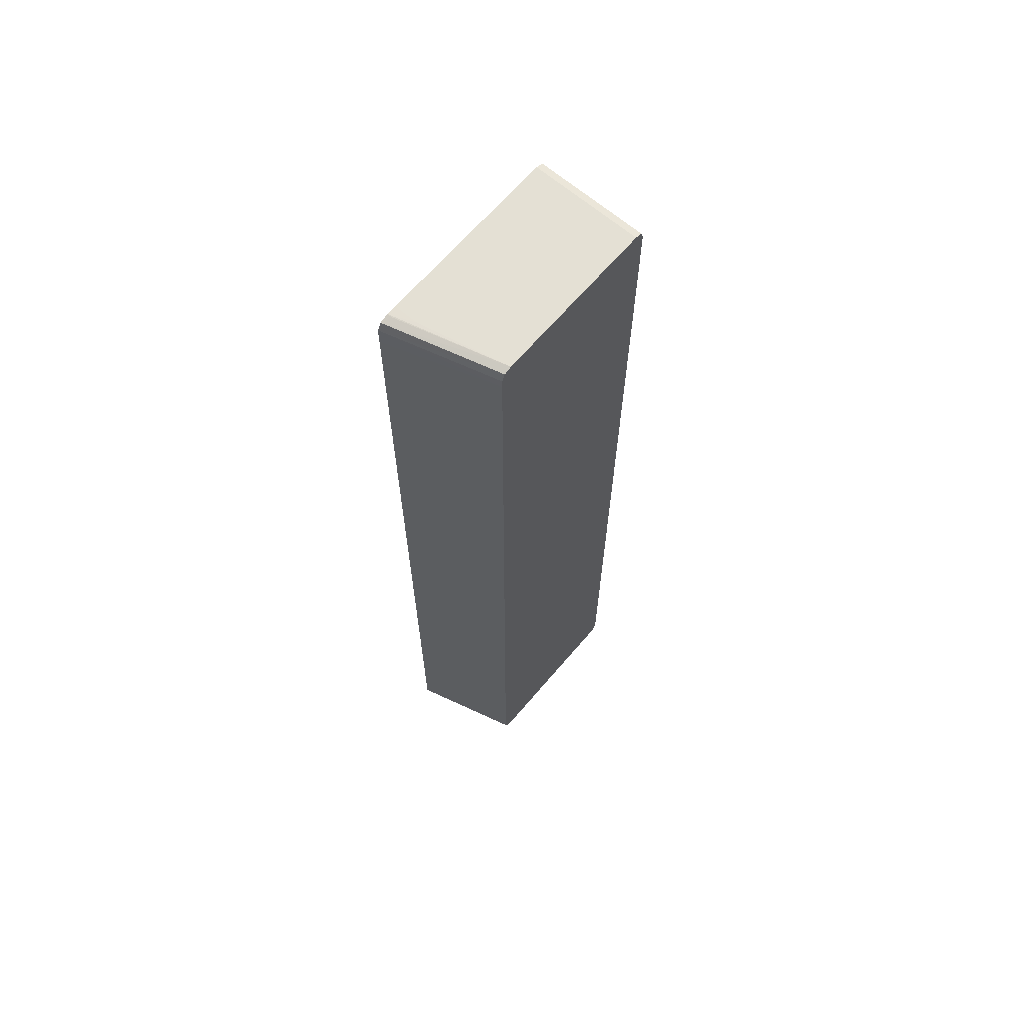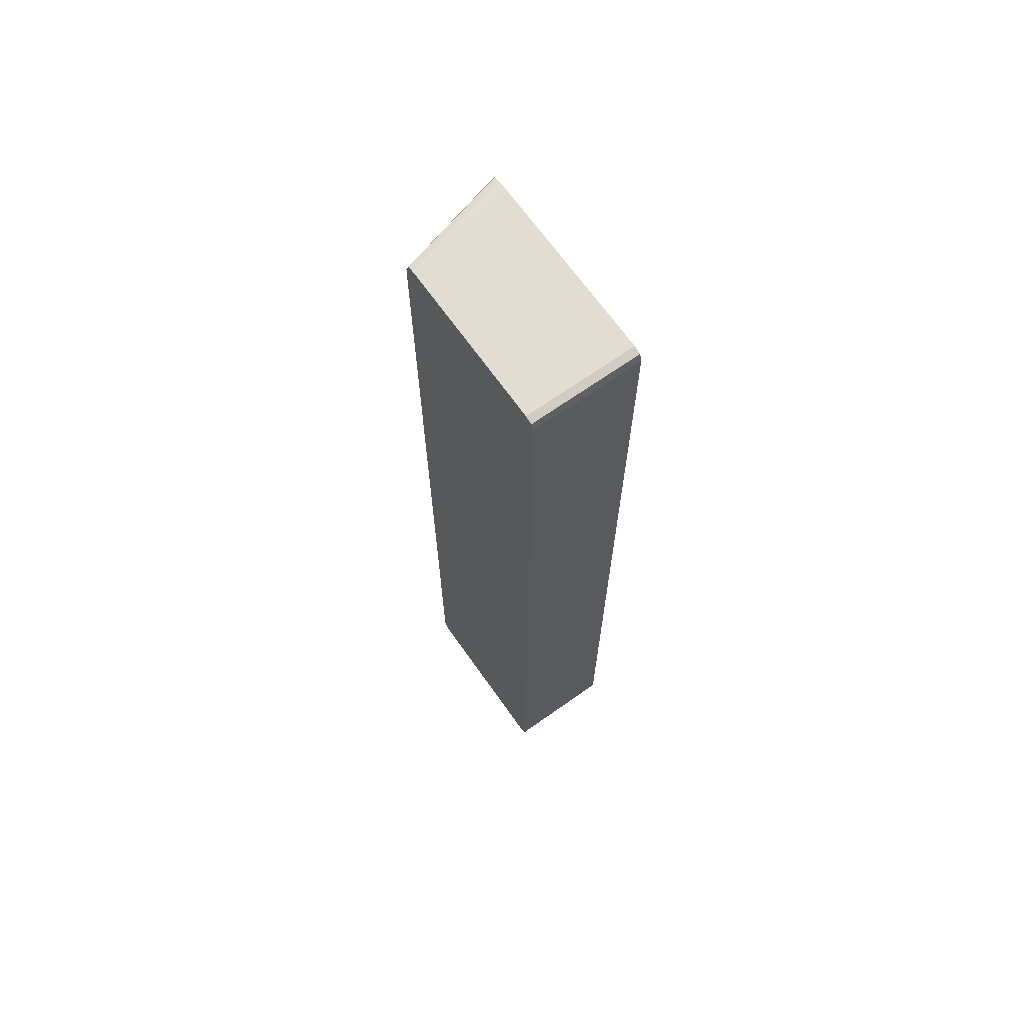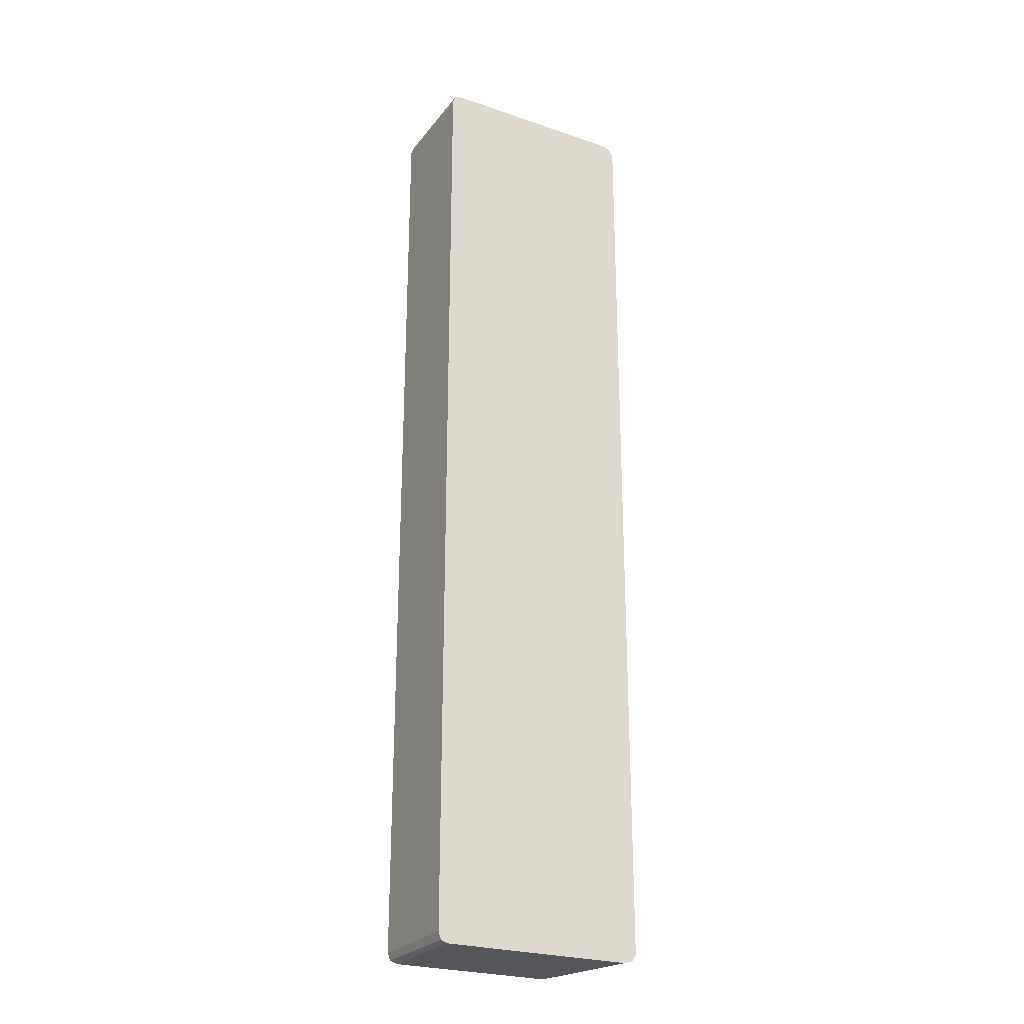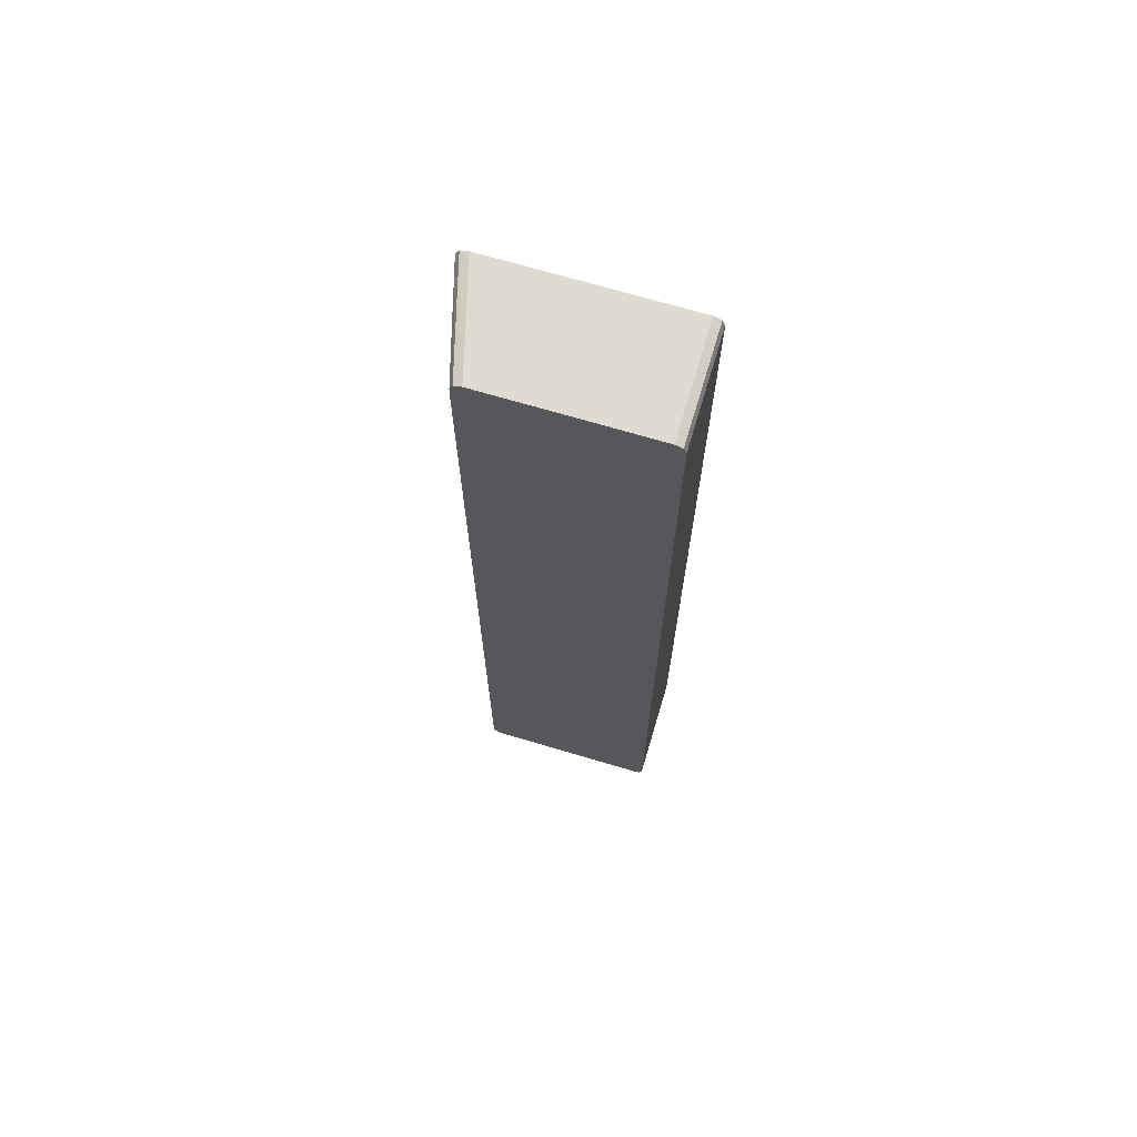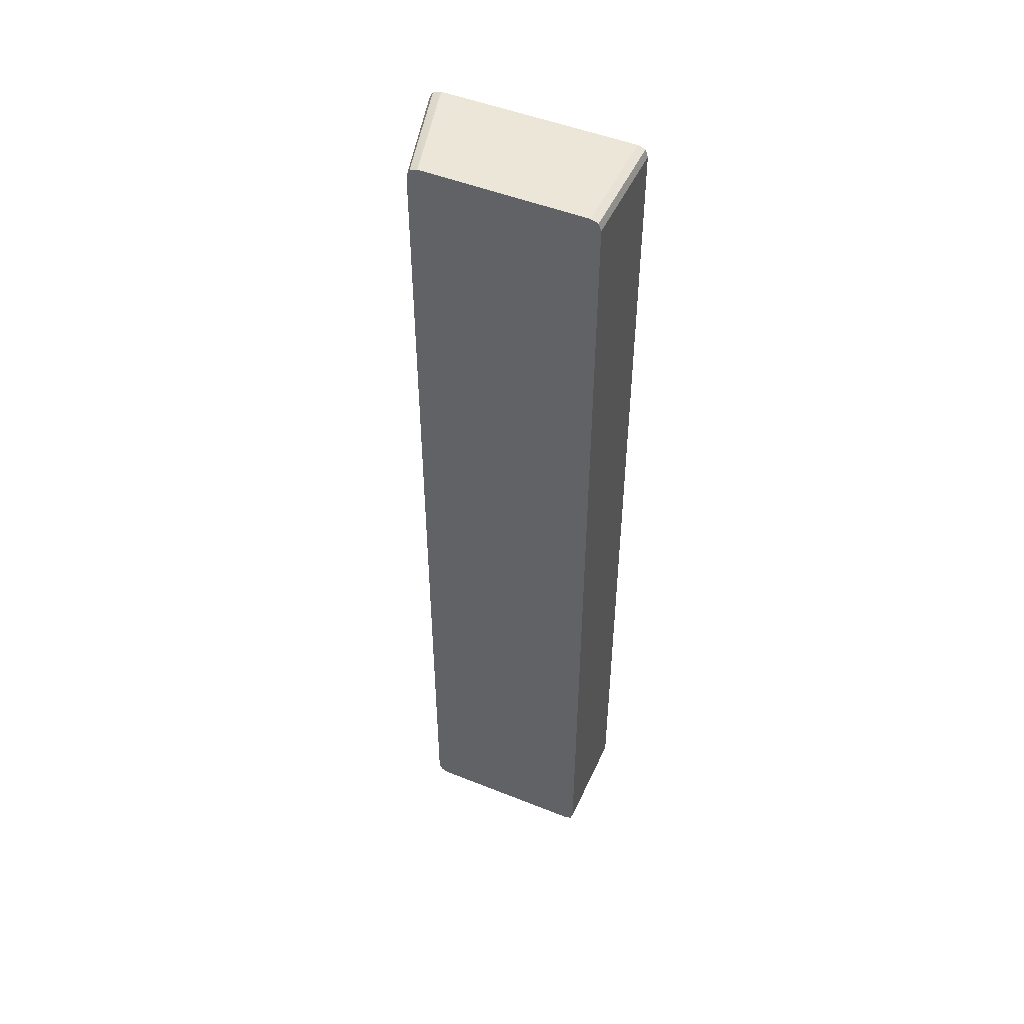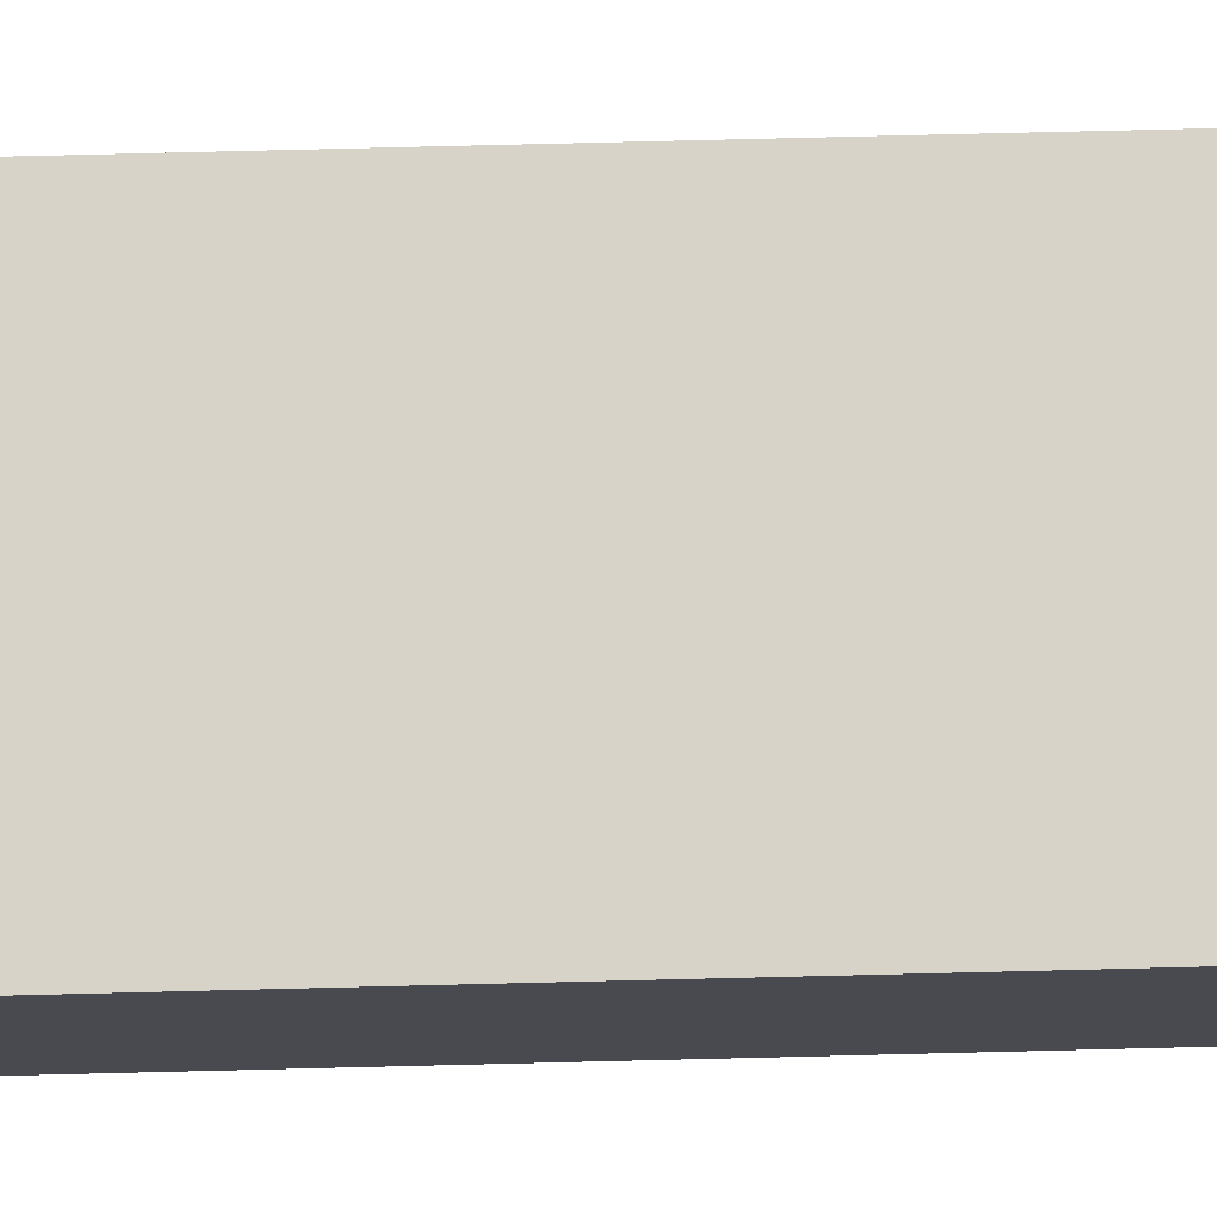
<metadata>
{"format":"obj","ext":"obj","renderer":"f3d","projection":"perspective","resolution":1024,"background":"white","views":[{"elev":66.0,"azim":-49.5,"up":"+Z"},{"elev":68.1,"azim":54.7,"up":"+Z"},{"elev":-25.3,"azim":151.3,"up":"+Z"},{"elev":69.9,"azim":16.6,"up":"+Z"},{"elev":49.3,"azim":23.9,"up":"+Z"},{"elev":76.3,"azim":88.6,"up":"+Y"}]}
</metadata>
<code>
v 0.005055 0.001397 0.004949
v 0.005027 0.001397 0.005027
v 0.005055 0.0002492 0.004949
v 0.005055 0.001397 -0.004949
v 0.005027 0.0002492 0.005027
v 0.00495 0.001397 0.005054
v 0.005055 0.0002492 -0.004949
v 0.005027 0.001397 -0.005027
v 0.00495 0.0002492 0.005054
v 0.00305 0.001397 0.005054
v 0.005027 0.0002492 -0.005027
v 0.004991 0.001397 -0.00504
v 0.003249 0.0002492 0.005054
v 0.00295 0.001397 0.005053
v 0.00305 0.00115 0.005054
v 0.004951 0.0002492 -0.005054
v 0.00495 0.001397 -0.005054
v 0.00295 0.00135 0.005051
v 0.002858 0.001397 0.005026
v 0.003169 0.0002492 0.005027
v 0.00325 0.0002492 -0.005054
v 0.003003 0.001397 -0.005054
v 0.002817 0.001397 0.004949
v 0.003169 0.0002492 0.005026
v 0.00305 0.00115 -0.005054
v 0.003169 0.0002492 -0.005027
v 0.002898 0.001397 -0.00504
v 0.00295 0.00135 -0.005051
v 0.00295 0.001397 -0.005053
v 0.003136 0.0002492 0.004949
v 0.002816 0.001397 0.004849
v 0.003134 0.0002492 0.004849
v 0.003136 0.0002492 -0.004949
v 0.002826 0.001397 -0.00497
v 0.002858 0.001397 -0.005026
v 0.002816 0.001397 0.004749
v 0.003134 0.0002492 -0.00485
v 0.002817 0.001397 -0.004949
v 0.002816 0.001397 -0.004749
v 0.002816 0.001397 -0.004849
v 0.002817 0.001397 -0.004877
f 1 2 5
f 1 5 3
f 1 3 7
f 1 7 4
f 1 4 8
f 1 8 12
f 1 12 17
f 1 17 22
f 1 22 29
f 1 29 27
f 1 27 35
f 1 35 34
f 1 34 38
f 1 38 41
f 1 41 40
f 1 40 39
f 1 39 36
f 1 36 31
f 1 31 23
f 1 23 19
f 1 19 14
f 1 14 10
f 1 10 6
f 1 6 2
f 2 6 9
f 2 9 5
f 3 5 9
f 3 9 13
f 3 13 20
f 3 20 24
f 3 24 30
f 3 30 32
f 3 32 37
f 3 37 33
f 3 33 26
f 3 26 21
f 3 21 16
f 3 16 11
f 3 11 7
f 4 7 11
f 4 11 8
f 6 10 15
f 6 15 13
f 6 13 9
f 8 11 12
f 10 14 15
f 11 16 12
f 12 16 17
f 13 15 14
f 13 14 18
f 13 18 19
f 13 19 20
f 14 19 18
f 16 21 25
f 16 25 22
f 16 22 17
f 19 23 20
f 20 23 24
f 21 26 27
f 21 27 28
f 21 28 29
f 21 29 25
f 22 25 29
f 23 30 24
f 23 31 32
f 23 32 30
f 26 33 34
f 26 34 35
f 26 35 27
f 27 29 28
f 31 36 32
f 32 36 39
f 32 39 37
f 33 37 38
f 33 38 34
f 37 39 40
f 37 40 41
f 37 41 38

</code>
